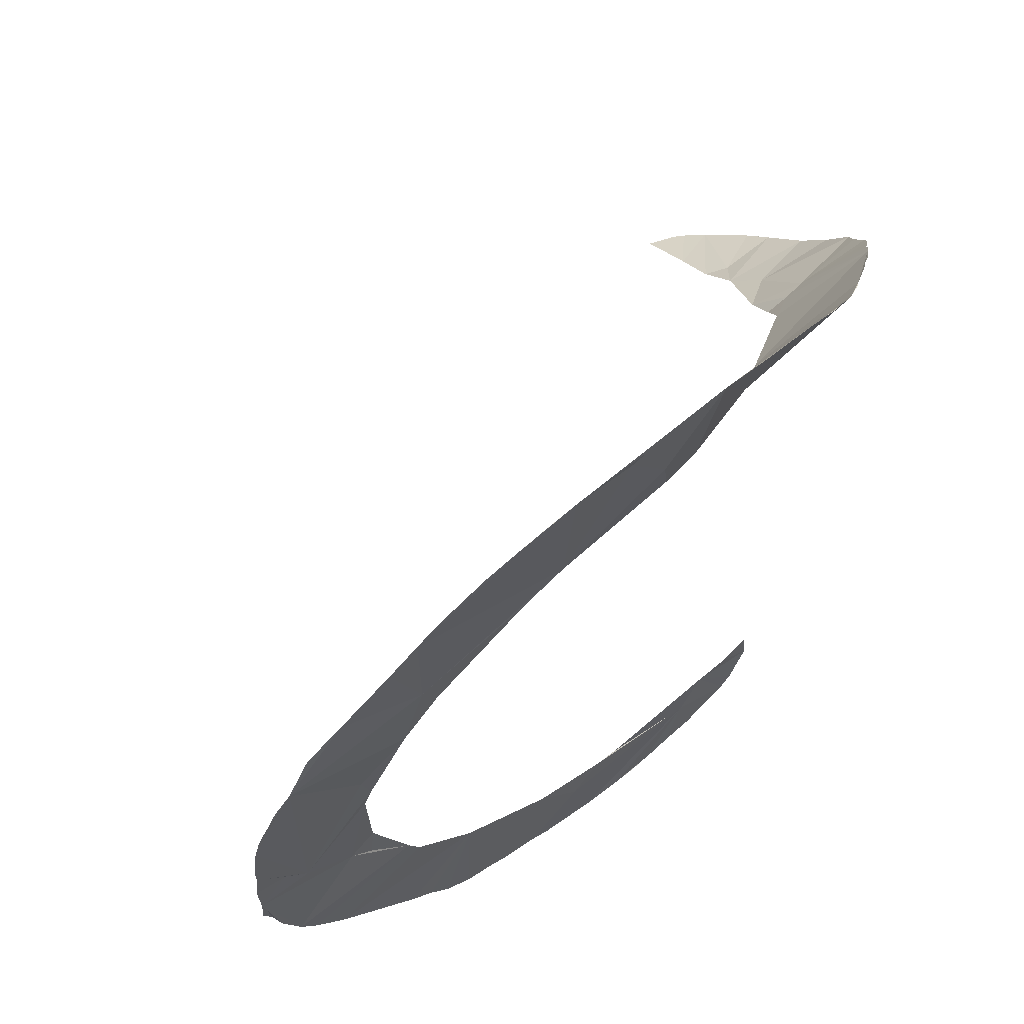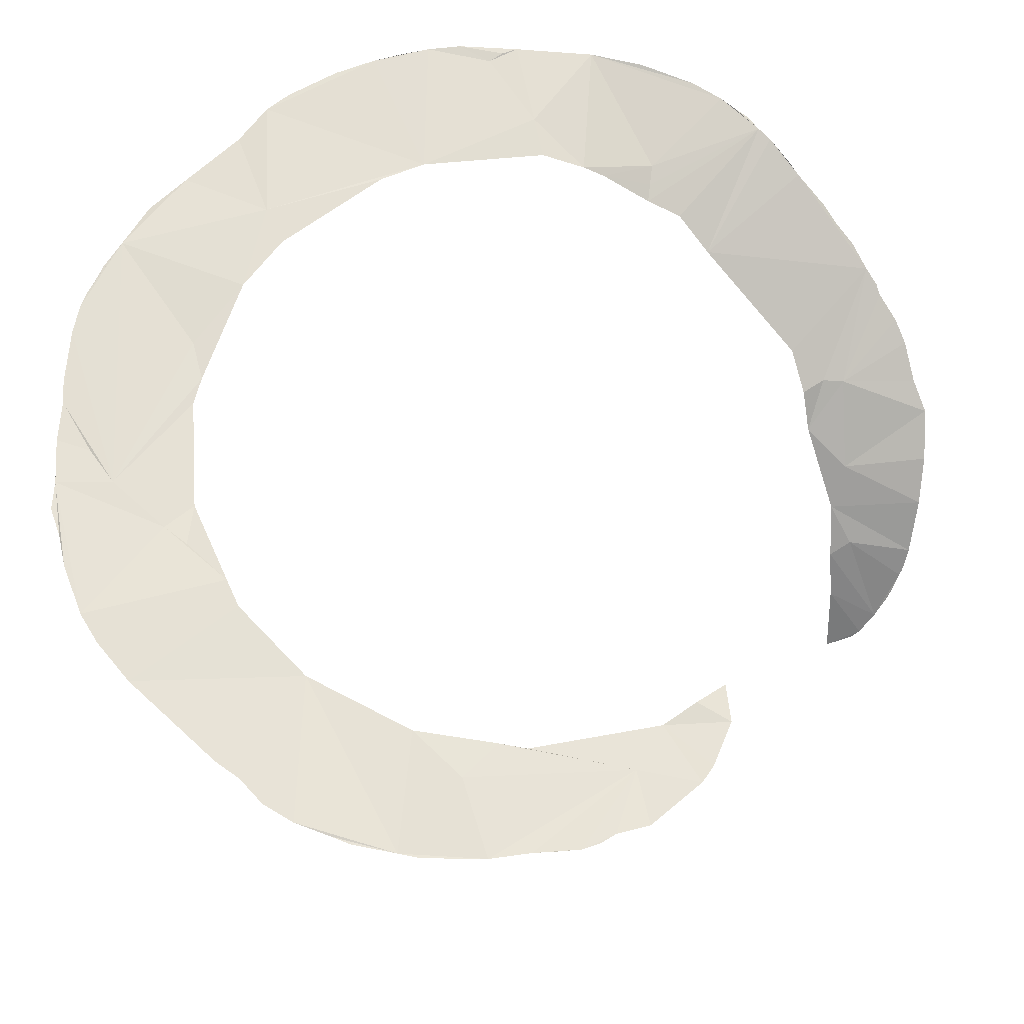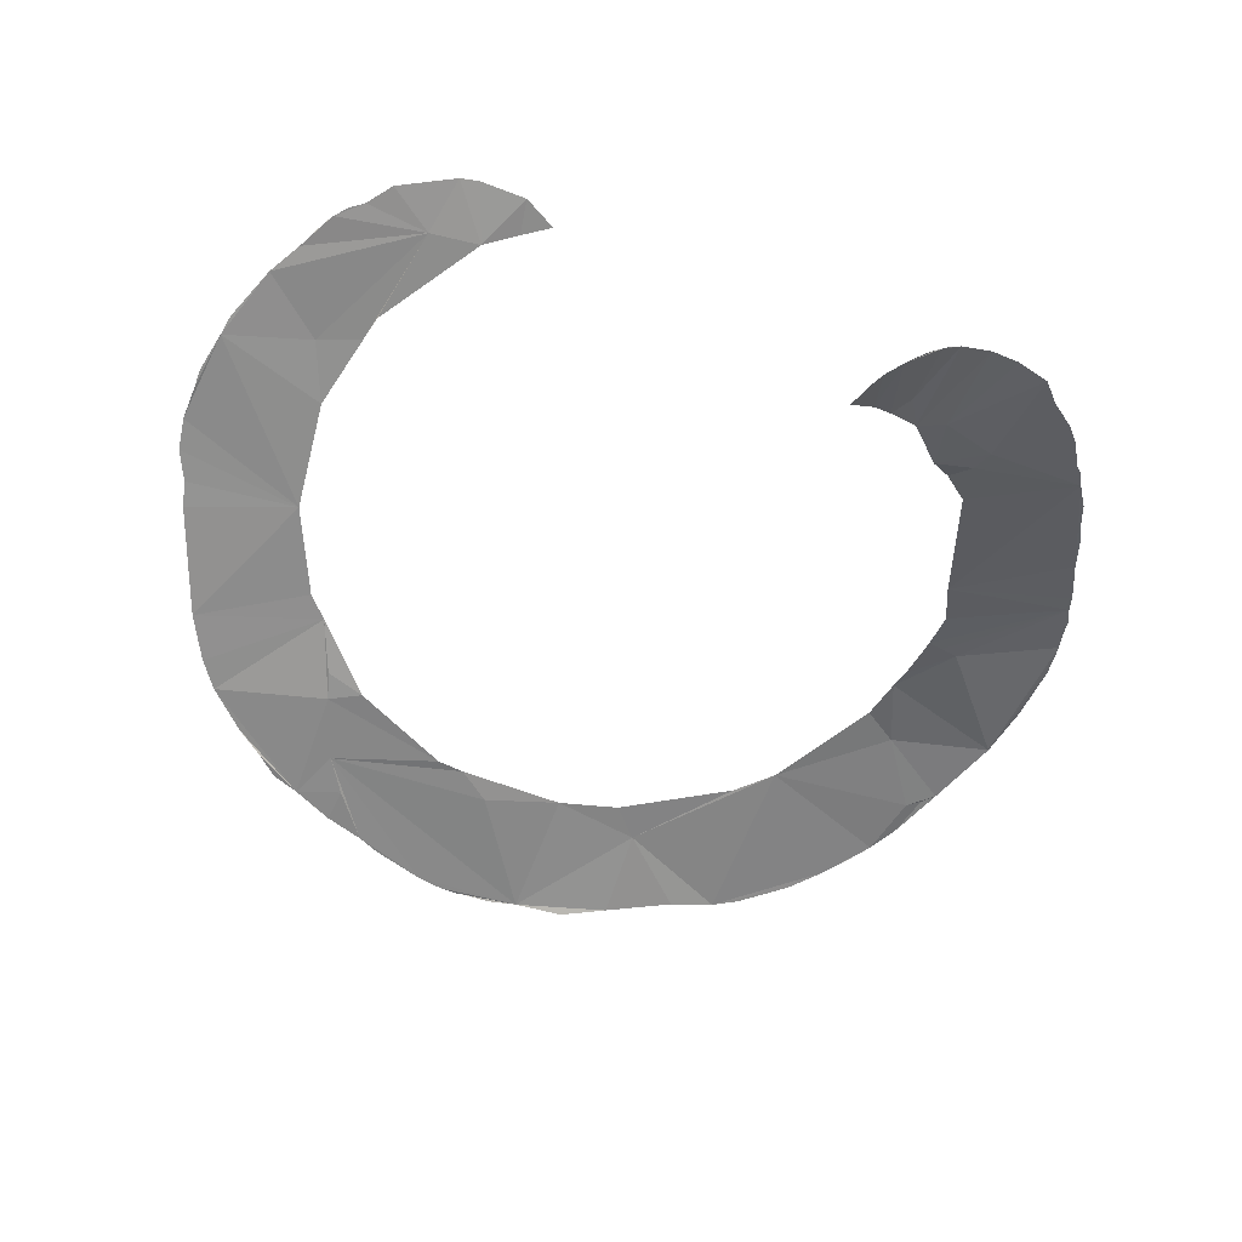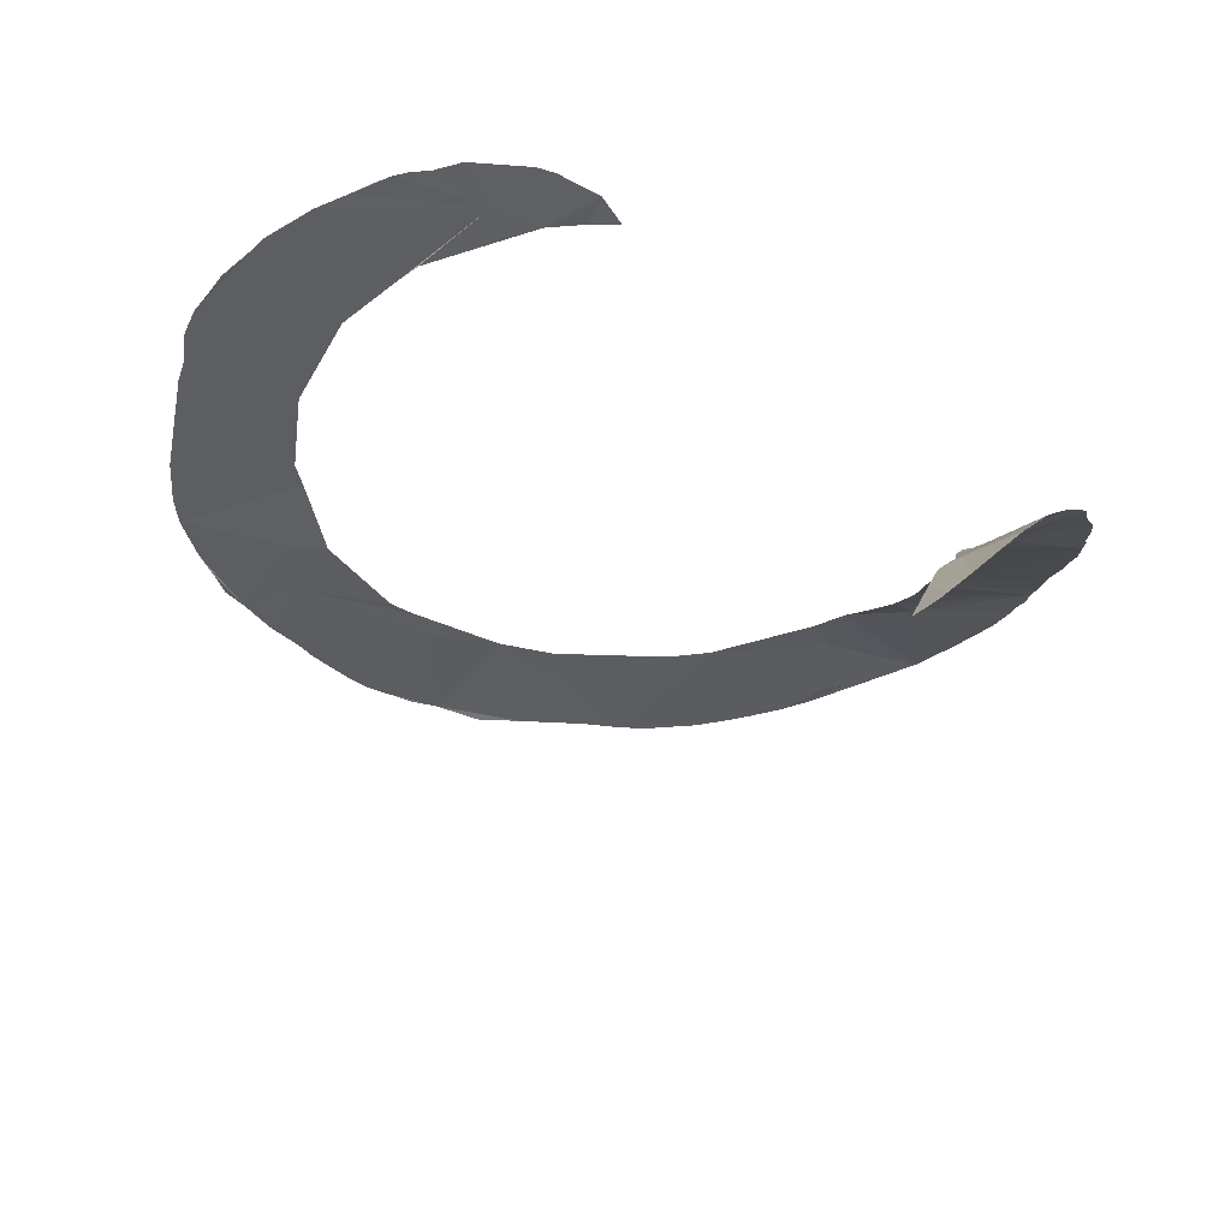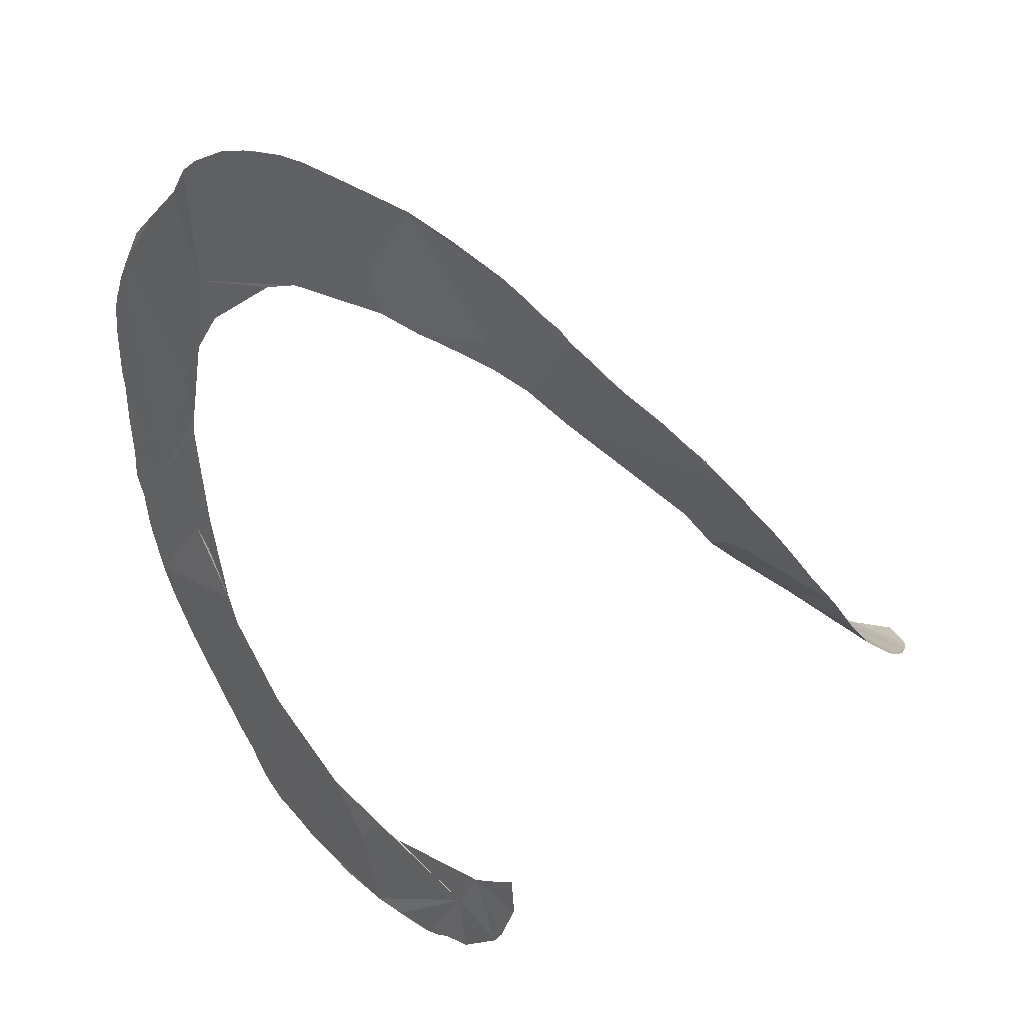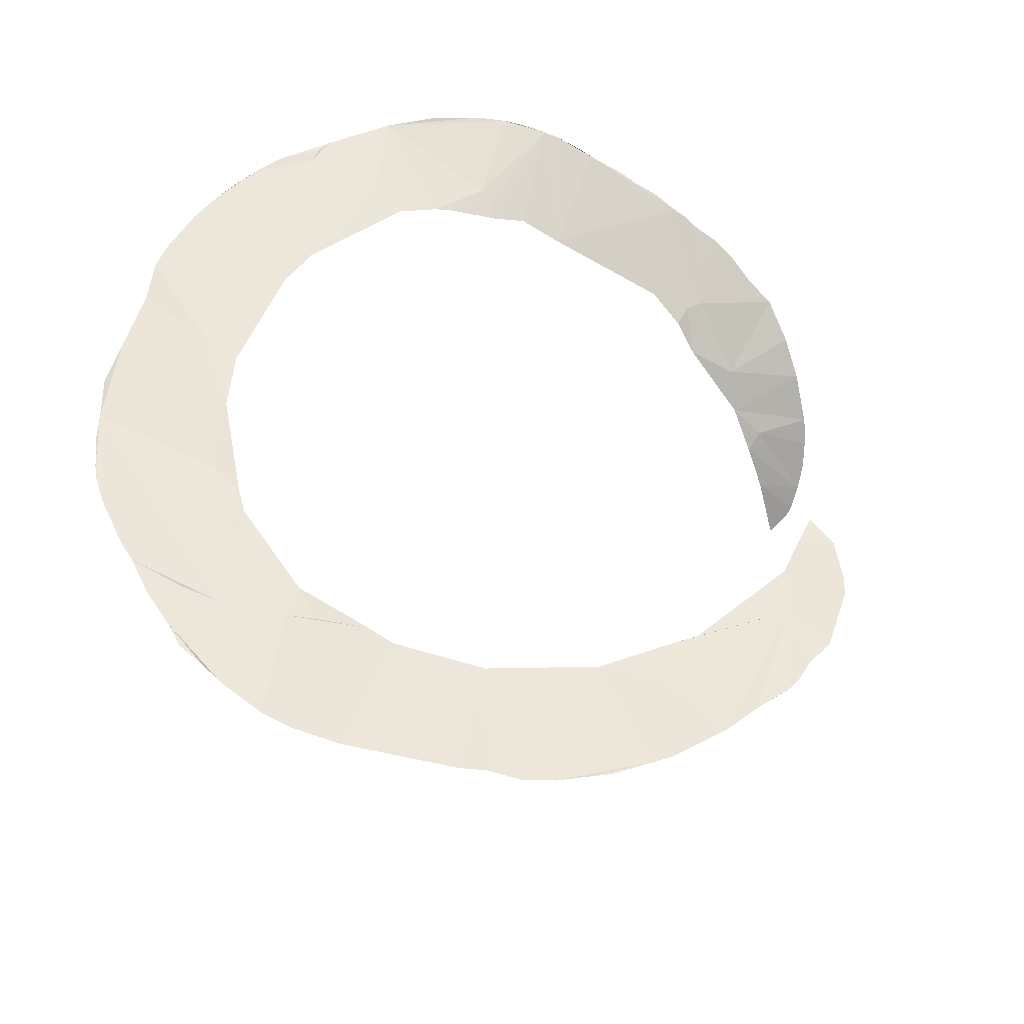
<metadata>
{"format":"obj","ext":"obj","renderer":"f3d","projection":"perspective","resolution":1024,"background":"white","views":[{"elev":62.8,"azim":-35.6,"up":"+Y"},{"elev":-27.9,"azim":1.3,"up":"+Y"},{"elev":-65.9,"azim":47.3,"up":"+Z"},{"elev":-40.5,"azim":35.3,"up":"+Z"},{"elev":33.4,"azim":49.7,"up":"+Y"},{"elev":54.1,"azim":-30.4,"up":"+Z"}]}
</metadata>
<code>
o my_crack_surf__99
v 137.5 8.657 147.8
v 163 6.223 144.6
v 129.2 20.12 159.2
v 130.3 -5.744 127
v 143.6 -16.45 111.1
v 149.8 -12.04 118.4
v 124.7 60.53 197.3
v 118.5 43.93 184.7
v 116.2 55.29 196.3
v 133.3 60.77 195.7
v 134.5 32.48 172.4
v 168.4 35.13 173.6
v 166.5 20.74 161.1
v 157.7 -3.56 131.6
v 159.6 -0.8797 135.1
v 64.04 114.5 241.7
v 98.14 152 251.1
v 75.66 102.4 232.8
v 3.744 147.2 266.3
v 27.97 180.5 266.3
v -3.357 181.3 269.6
v 24.12 127.3 259.5
v -9.41 178.8 270.1
v -14.85 175.2 269.6
v 129.3 5.21 143.3
v -182.1 -20.77 263.1
v -169.8 -6.711 263
v -159.9 -20.46 262.5
v 39.54 -139.5 257.2
v 49.83 -121.7 256.3
v 63.44 -144.8 257.9
v 44.25 -161.2 257.9
v 168.5 51.79 185.4
v 149.3 93.73 211.8
v 155.9 84.67 206.2
v 143.7 103.2 217.6
v 111.4 69.83 206
v 147.9 97.55 214
v 159.9 76.2 201.1
v 163.6 62.74 192.5
v 129.9 -19.42 104.1
v 125.6 125.7 232.8
v 114.9 135.6 240.5
v 103 148.3 248.8
v 111.2 139.6 243.5
v 51.79 125.8 248.8
v 50.89 119.2 246.3
v 32.38 125.5 255.8
v 52.8 133.4 251.5
v 87.88 159.9 255.2
v 93.45 156.8 253.1
v 82.58 163.7 256.8
v 70.97 169.7 259.6
v 49.33 176.6 263.9
v 7.233 130.5 264
v -41.7 123.7 268
v -40.57 179.7 272.4
v -27.31 181.5 271.9
v -63.25 173.6 272.9
v -107 149.4 272.6
v -78.94 167.5 272.9
v -105.2 100.7 270.2
v -98.3 85.76 268.8
v -59.08 116 268.7
v -118.2 135.4 270.9
v -113.2 65.72 268.1
v -163.1 85.68 269.4
v -139 116.3 269.7
v -127.9 24.62 264
v -132.1 40.61 264.9
v -173.2 67.67 268.4
v -169.8 75.46 268.6
v -130.8 13.78 263
v -180.4 45.22 267
v -178.1 56.35 267.7
v -175.8 62.79 268.2
v -181.8 13.94 264.8
v -128 -30.3 260.4
v -139 -39.46 260.7
v -129.8 -46.98 261
v -113.4 -63.42 262.9
v -183 -2.401 263.8
v -168 -76.65 262.1
v -160.8 -88.41 261.8
v -147.8 -104.3 261.6
v -108.4 -74.4 262.7
v -113.6 -136.8 261.8
v -82 -102.8 261.3
v -104.6 -143.4 262
v -95.6 -153.5 262
v -84.14 -160.5 261.8
v -10.55 -129.8 259.9
v -42.12 -124.6 260.5
v -23.66 -143.3 260.7
v -14.17 -174.2 259.9
v 1.537 -172.1 259.8
v 19.51 -170.5 258.6
v 31.81 -164.6 258.4
v 0 -131.5 258.8
v 26.26 -168 258.5
v 67.8 -138.4 257.8
v 74.98 -120.9 257.2
v 62.49 -113.1 257.6
v 140.2 -17.76 108.3
v 160.6 0.62 137.3
v 161.7 2.99 140.5
v -55.93 175.8 272.8
v -50.79 177.1 272.8
v -175.8 -56.36 262.5
v 73.37 -105.9 257.1
v 131.3 118.7 228
v -153.4 103 268.6
v -182.6 -11.17 263.4
v -182.2 23.38 265.5
v 155.3 -6.904 126.5
v -178.7 -43.82 262.2
v -46.6 -171.9 259.9
v -70.74 -165.6 260.8
v -63.34 -168.6 260.5
v 137.7 112.3 223.4
v 11.61 -171.3 259.3
v -98.24 156.5 272.8
v -38.17 -173.8 260
v -59.17 174.7 272.9
v -182.7 -32.33 263
f 1 2 3
f 4 5 6
f 7 9 8
f 7 8 10
f 11 10 8
f 12 11 13
f 14 15 6
f 6 15 1
f 16 18 17
f 19 20 21
f 20 19 22
f 23 24 21
f 1 25 6
f 26 28 27
f 29 31 30
f 29 32 31
f 11 33 10
f 8 3 11
f 3 13 11
f 2 13 3
f 33 11 12
f 3 25 1
f 10 35 34
f 10 36 7
f 37 7 36
f 34 36 10
f 34 38 36
f 37 36 18
f 39 35 10
f 40 39 10
f 41 5 4
f 42 43 36
f 43 18 36
f 44 17 18
f 44 43 45
f 46 48 47
f 47 16 17
f 47 17 46
f 49 48 46
f 49 46 17
f 17 51 50
f 52 17 50
f 53 20 52
f 52 20 49
f 49 17 52
f 49 20 22
f 54 20 53
f 19 55 22
f 19 56 55
f 19 24 56
f 56 24 57
f 21 24 19
f 57 24 58
f 57 59 56
f 60 59 61
f 62 63 64
f 65 62 60
f 63 62 66
f 62 67 66
f 62 68 67
f 69 66 70
f 71 67 72
f 28 70 67
f 28 73 69
f 69 70 28
f 28 67 74
f 75 67 76
f 75 74 67
f 27 28 77
f 28 74 77
f 73 79 78
f 78 80 81
f 80 78 79
f 80 79 81
f 82 26 27
f 28 26 79
f 81 79 83
f 83 79 26
f 81 84 85
f 85 86 81
f 85 87 88
f 88 86 85
f 89 88 87
f 88 89 90
f 88 90 91
f 92 93 94
f 29 94 95
f 29 92 94
f 96 97 29
f 98 29 97
f 99 29 30
f 100 98 97
f 98 32 29
f 31 101 30
f 102 30 101
f 102 103 30
f 104 5 41
f 58 23 21
f 15 105 106
f 57 108 107
f 83 26 109
f 102 110 103
f 71 76 67
f 111 42 36
f 112 67 68
f 113 26 82
f 62 56 60
f 77 74 114
f 2 1 15
f 106 2 15
f 115 14 6
f 26 116 109
f 62 64 56
f 24 23 58
f 37 9 7
f 91 118 117
f 117 118 119
f 88 91 117
f 43 44 18
f 92 29 99
f 96 29 95
f 120 111 36
f 68 62 65
f 96 121 97
f 60 61 122
f 95 117 123
f 57 107 124
f 124 59 57
f 82 27 77
f 56 59 60
f 125 116 26
f 95 94 117
f 94 93 117
f 81 83 84
f 88 117 93
f 28 79 73
f 40 10 33
f 49 22 48
f 4 6 25
f 66 67 70

</code>
